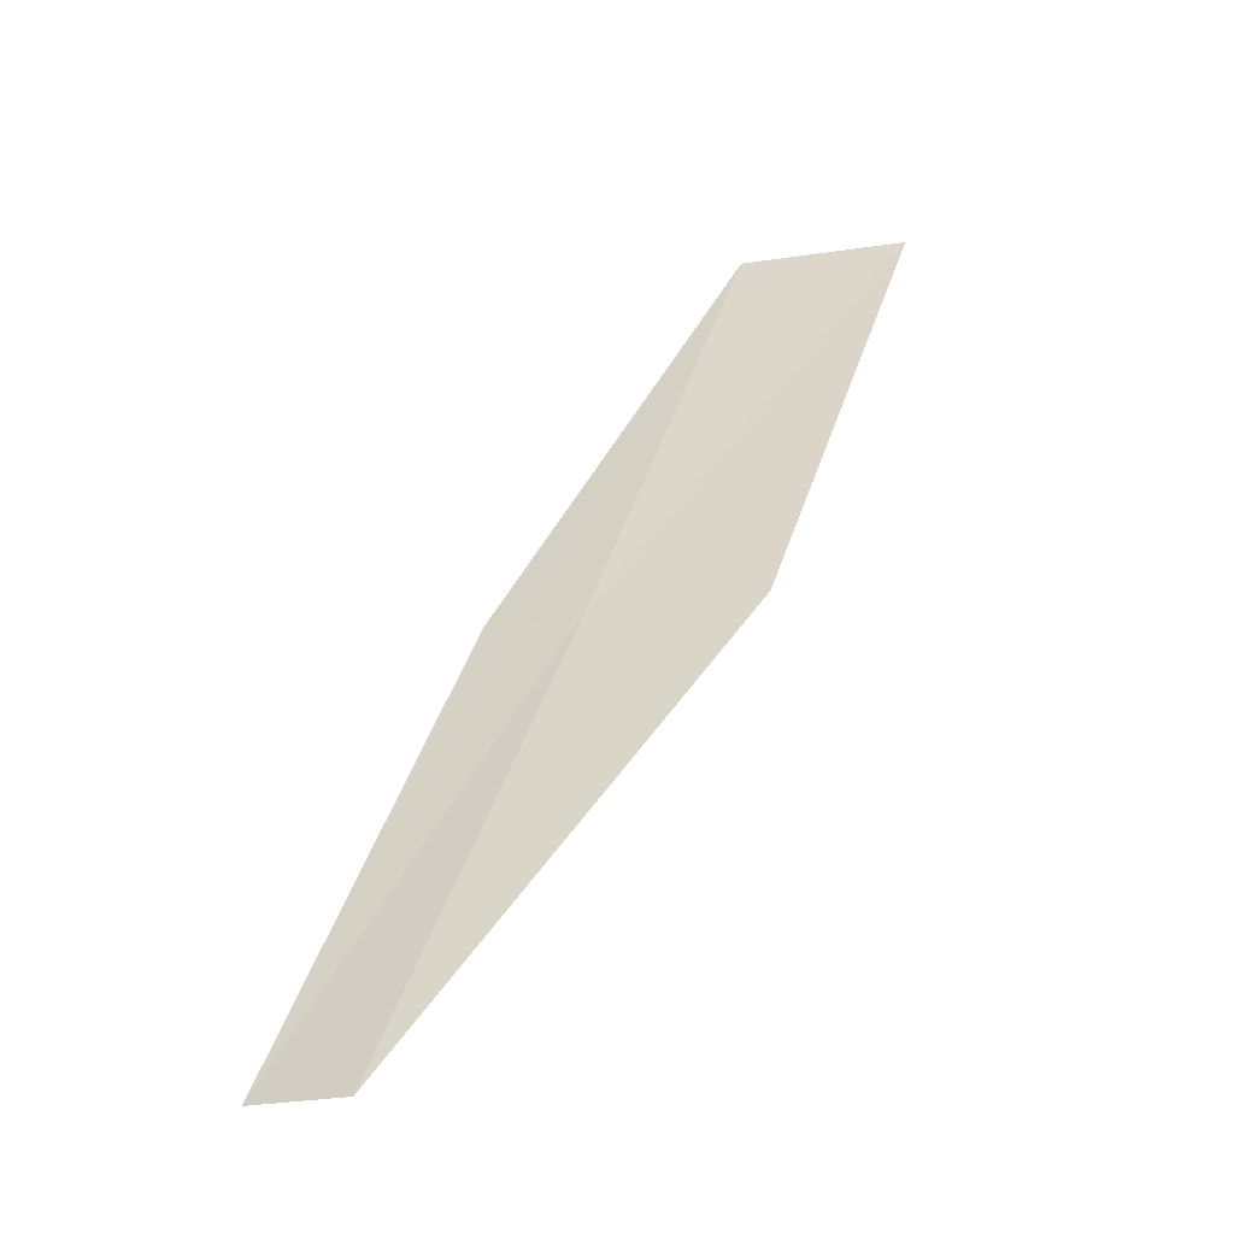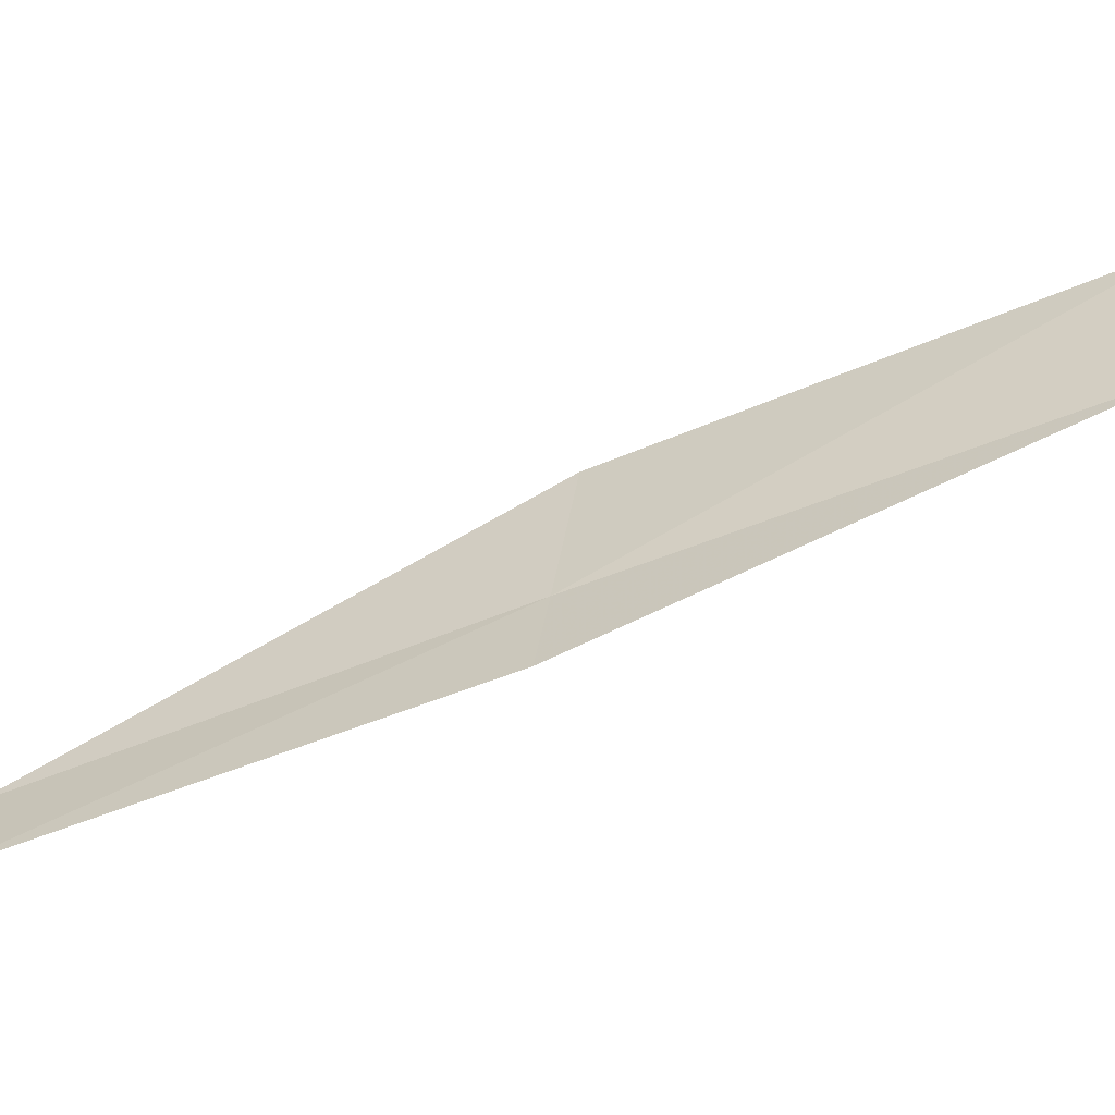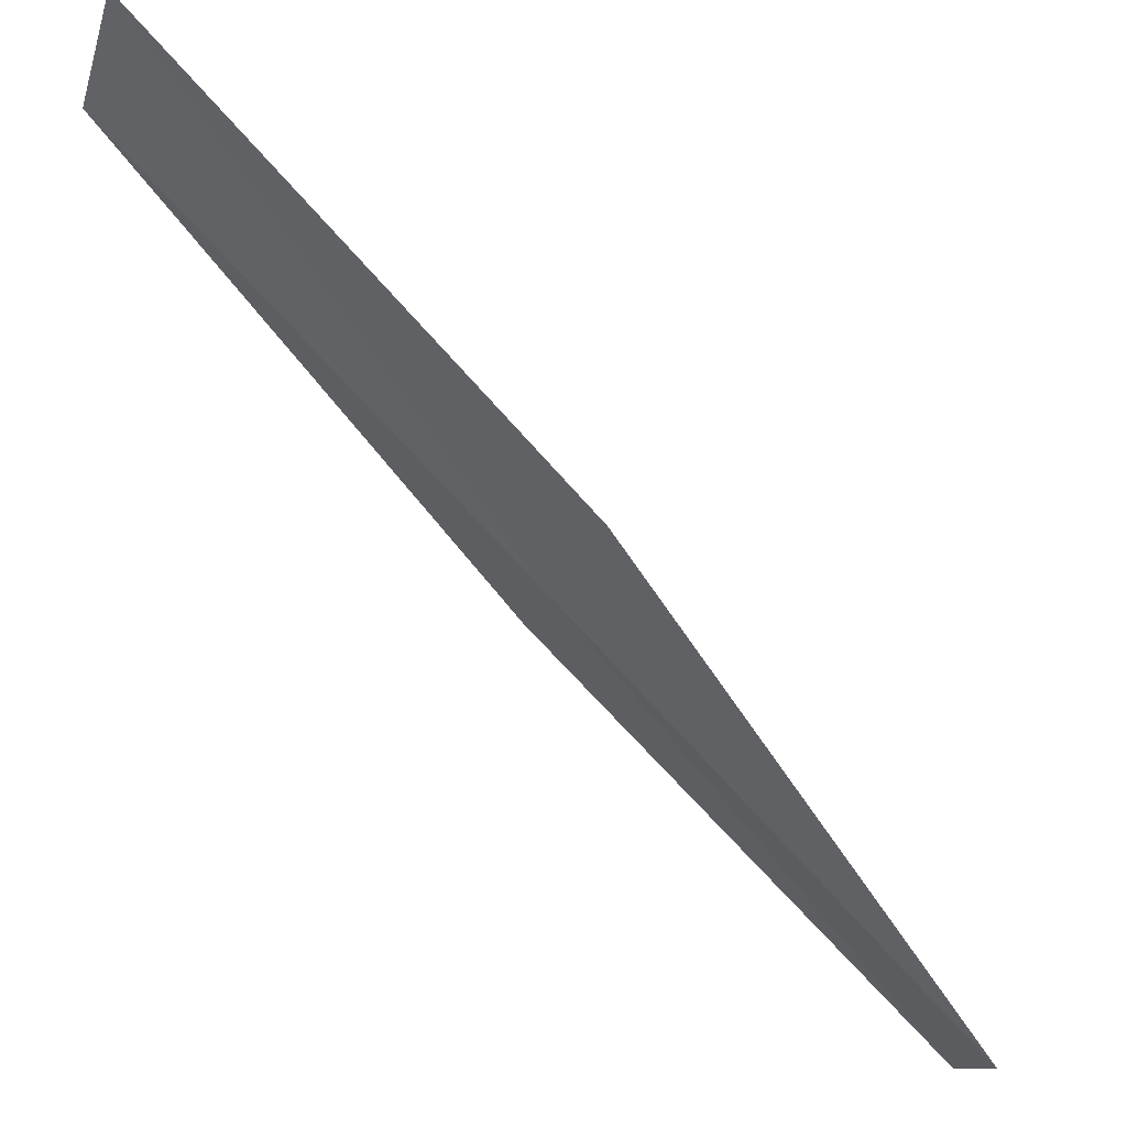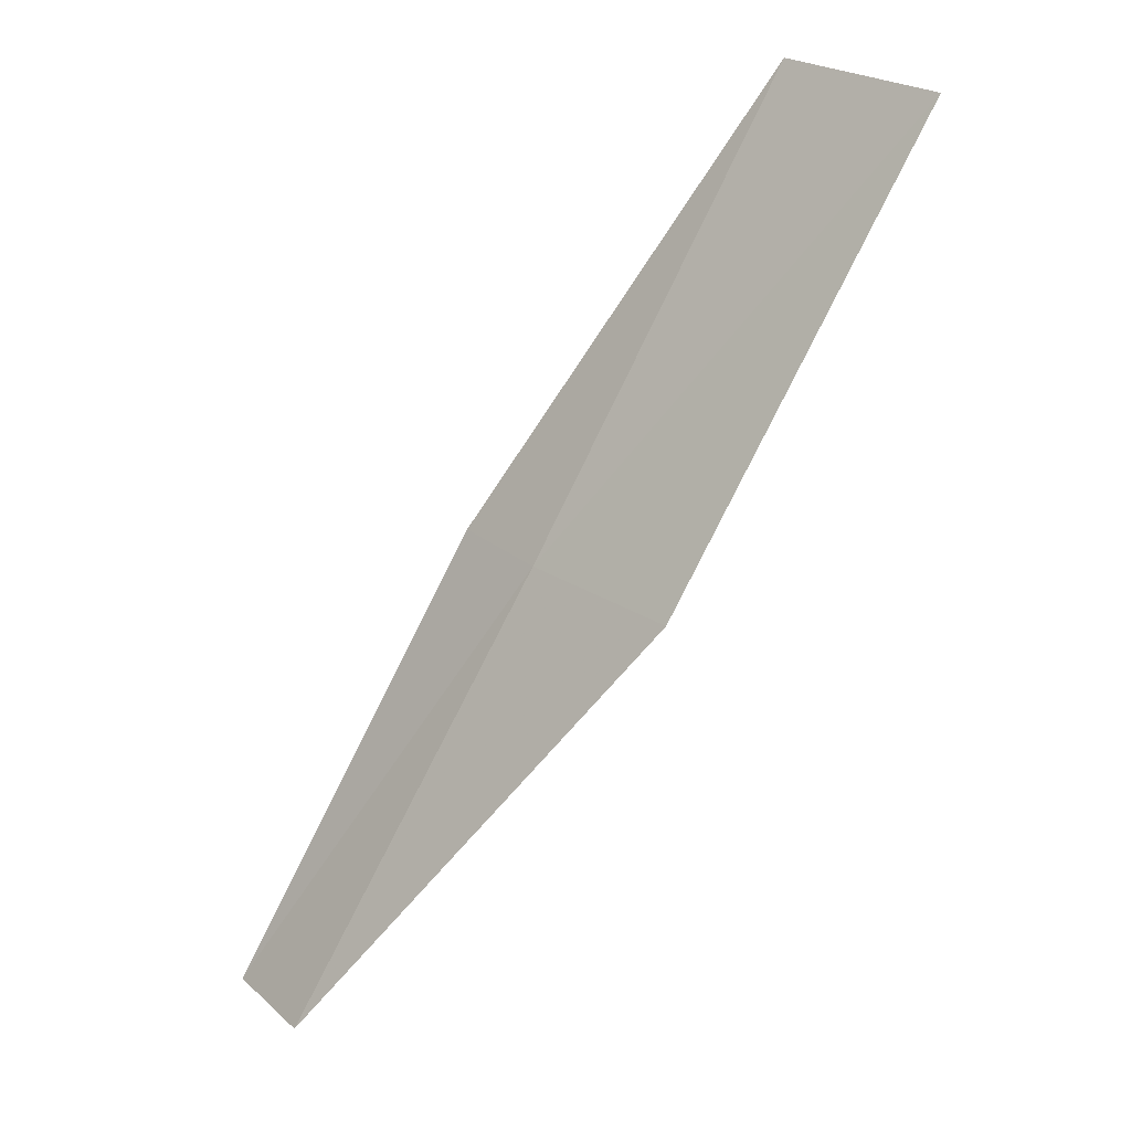
<metadata>
{"format":"obj","ext":"obj","renderer":"f3d","projection":"perspective","resolution":1024,"background":"white","views":[{"elev":-19.1,"azim":-16.6,"up":"+Z"},{"elev":74.4,"azim":-79.8,"up":"+Y"},{"elev":-56.9,"azim":71.9,"up":"+Y"},{"elev":28.5,"azim":7.1,"up":"+Z"}]}
</metadata>
<code>
v 14.17 -18.29 8
v 13.84 -17.99 8
v 12.88 -18.69 6
v 13.2 -19.01 6
v 14.77 -18.72 8
v 15.11 -17.52 10
v 15.73 -17.93 10
f 1 2 3
f 1 3 4
f 1 4 5
f 1 6 2
f 1 7 6
f 1 5 7

</code>
